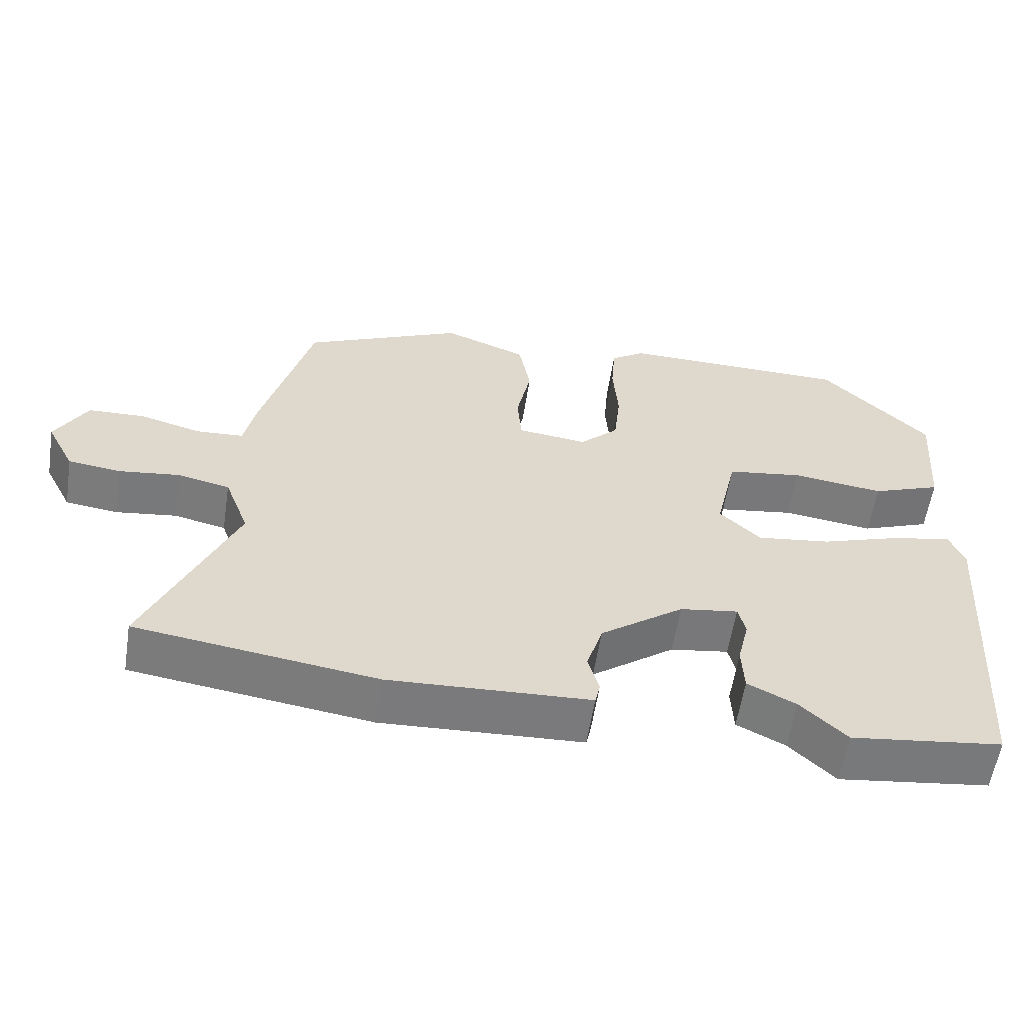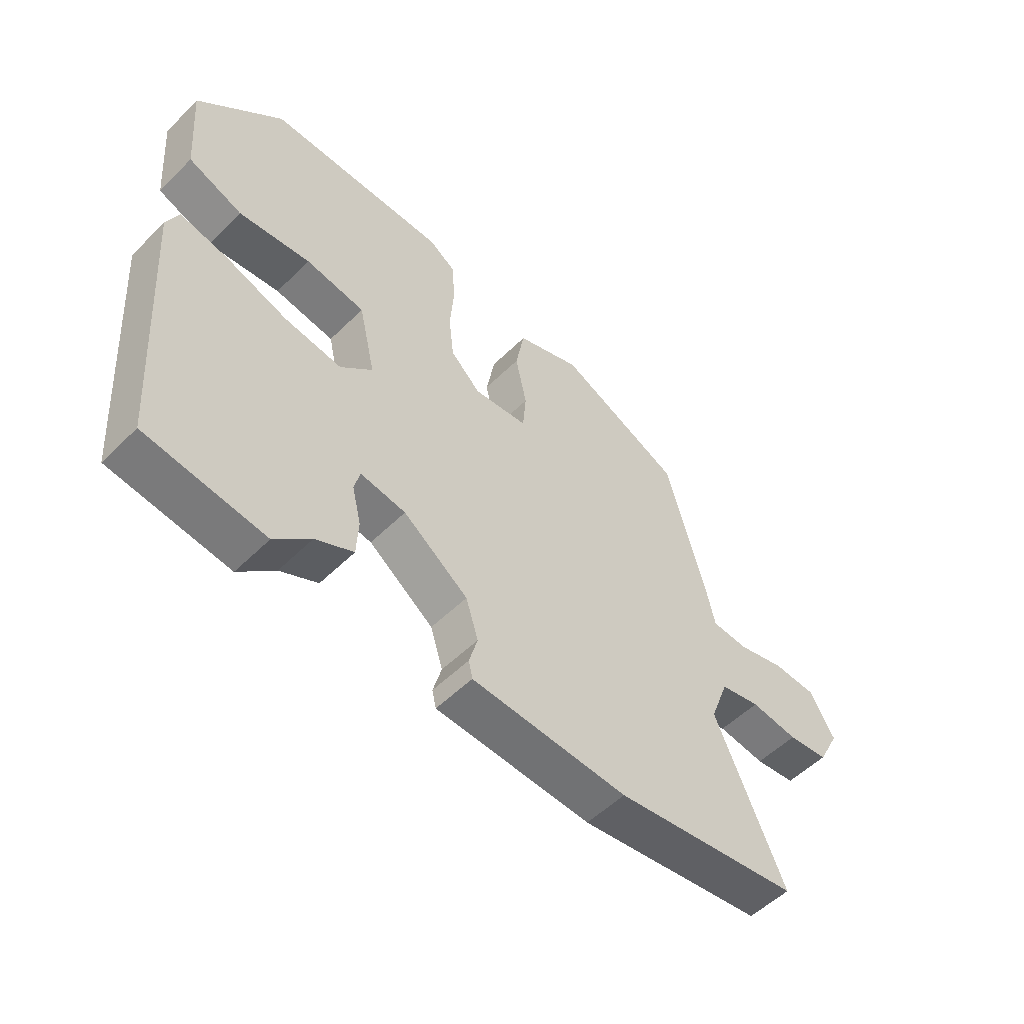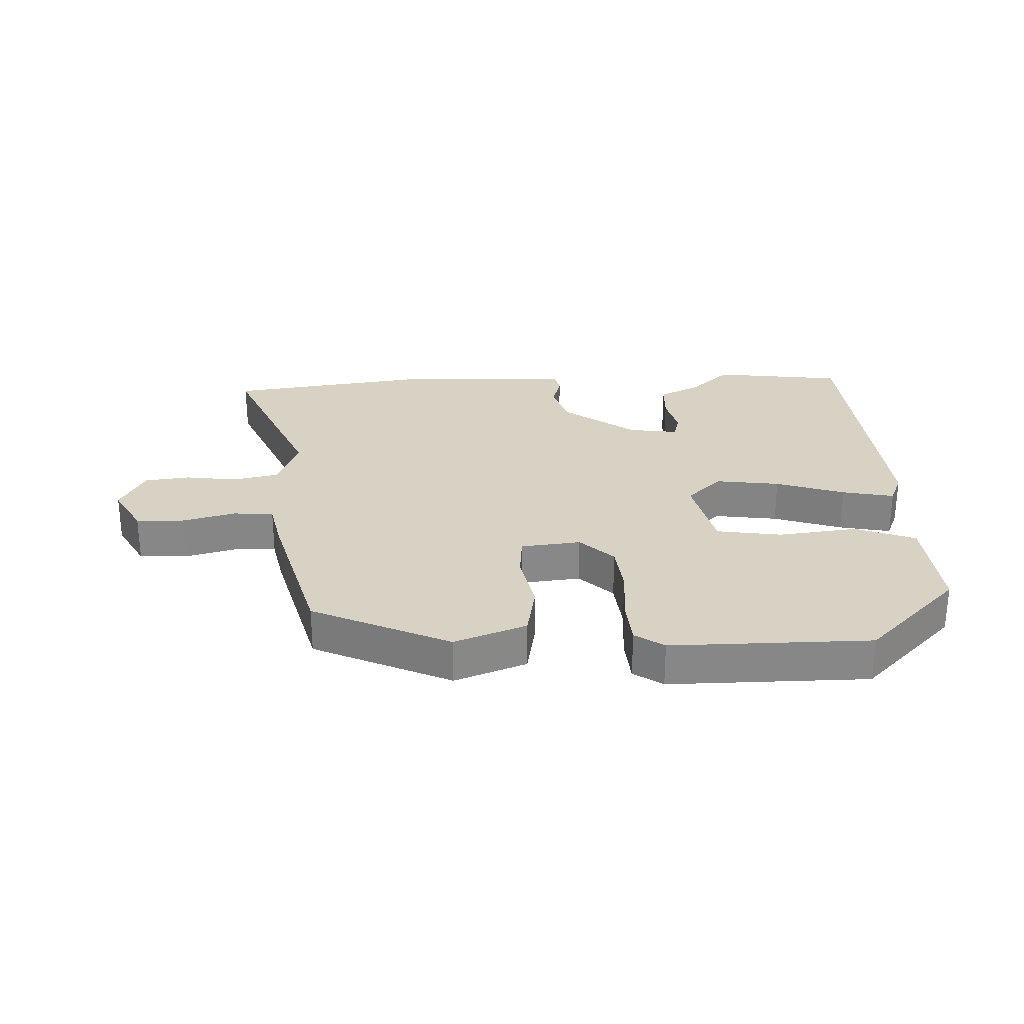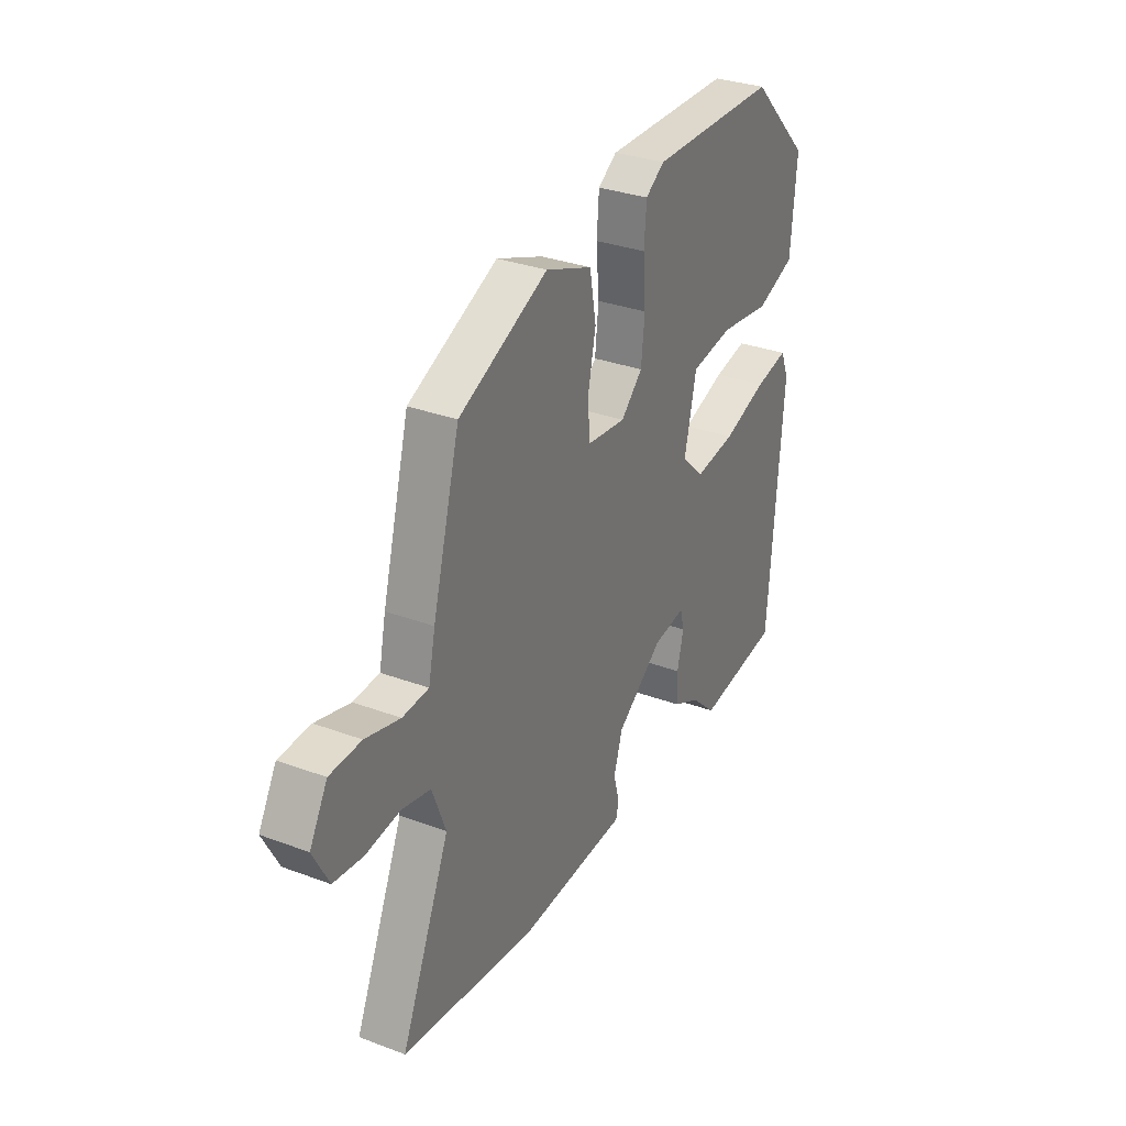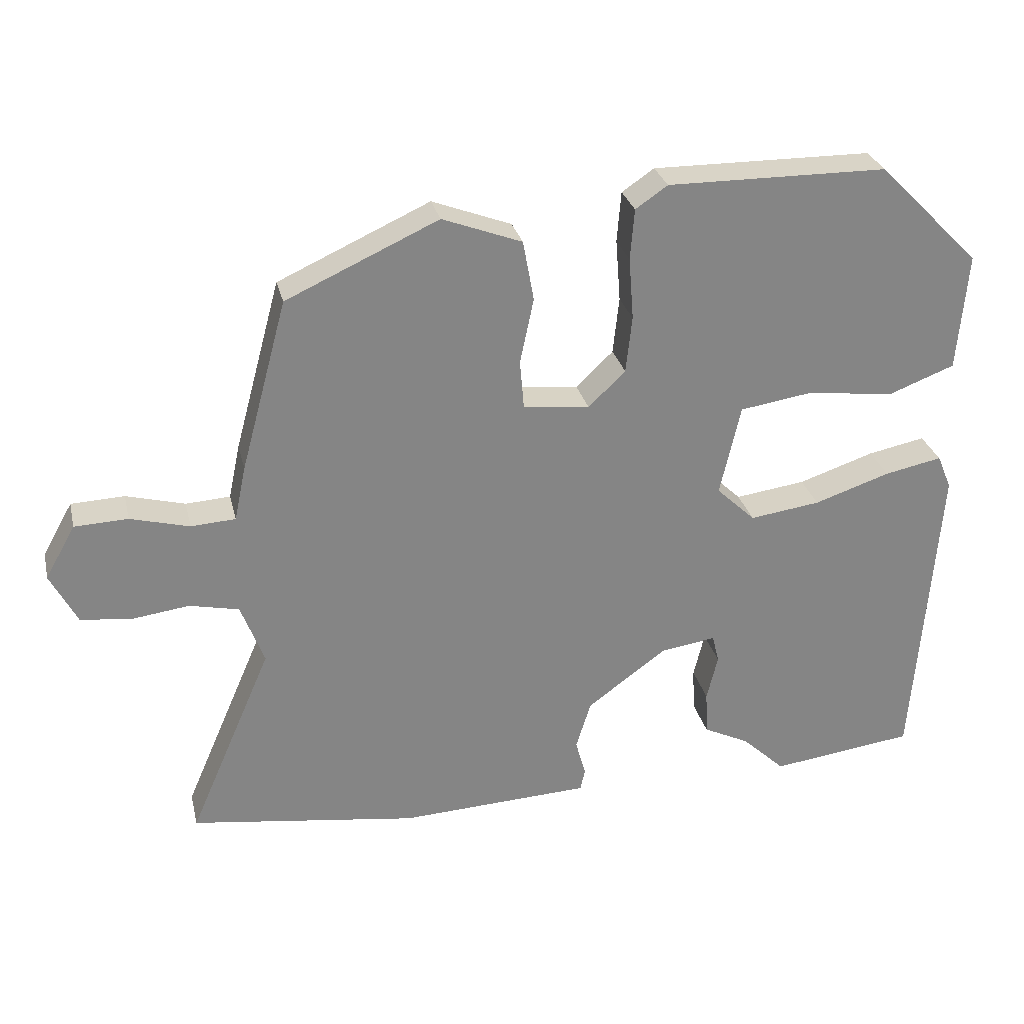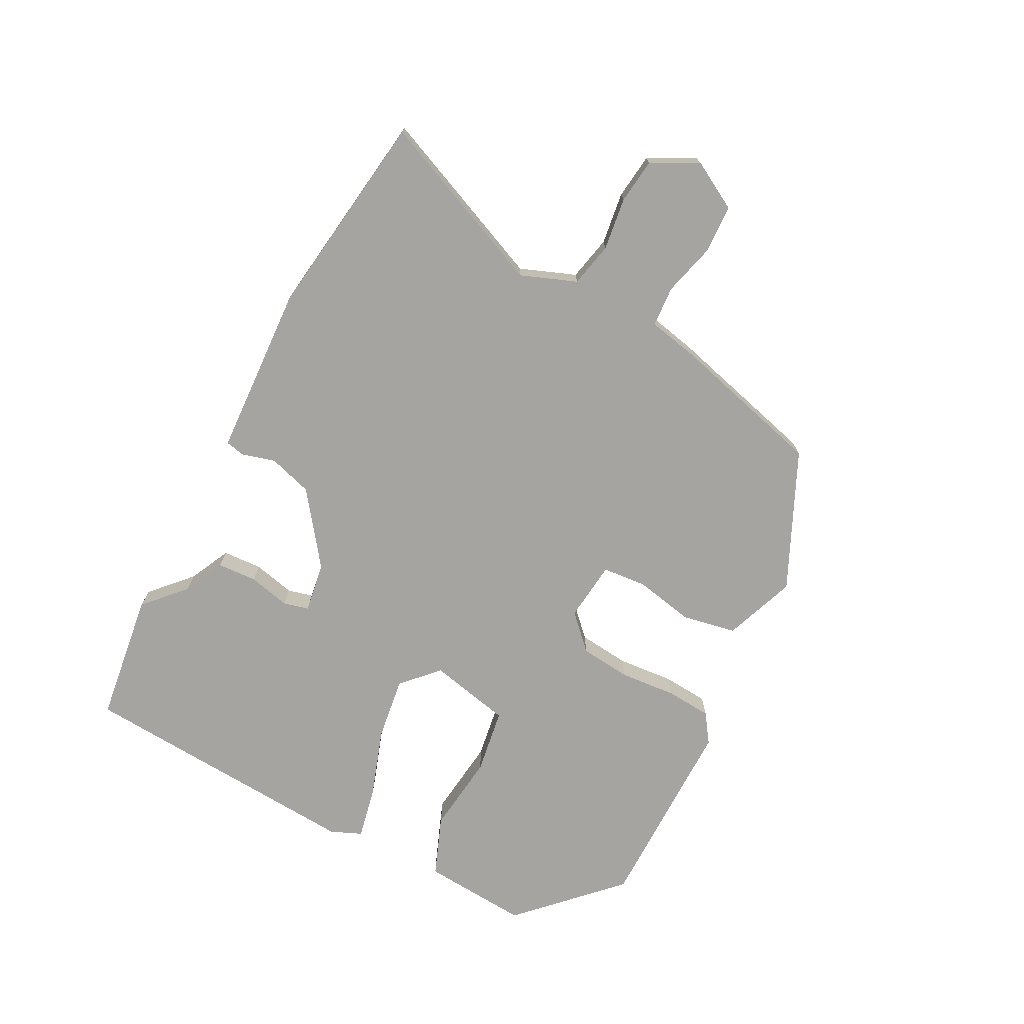
<metadata>
{"format":"obj","ext":"obj","renderer":"f3d","projection":"perspective","resolution":1024,"background":"white","views":[{"elev":-58.4,"azim":-8.8,"up":"+Z"},{"elev":-53.8,"azim":136.2,"up":"+Z"},{"elev":27.7,"azim":-2.1,"up":"+Y"},{"elev":31.7,"azim":-62.2,"up":"+Z"},{"elev":28.6,"azim":-13.1,"up":"+Z"},{"elev":-73.4,"azim":-117.2,"up":"+Y"}]}
</metadata>
<code>
v -0.315 0.07 -0.526
v -0.648 0.07 -0.479
v -0.526 0.07 -0.197
v -0.56 0.07 -0.107
v -0.632 0.07 -0.091
v -0.717 0.07 -0.102
v -0.79 0.07 -0.093
v -0.829 0.07 -0.018
v -0.785 0.07 0.06
v -0.707 0.07 0.063
v -0.621 0.07 0.04
v -0.556 0.07 0.044
v -0.539 0.07 0.124
v -0.471 0.07 0.374
v -0.249 0.07 0.475
v -0.133 0.07 0.431
v -0.117 0.07 0.343
v -0.137 0.07 0.247
v -0.131 0.07 0.176
v -0.034 0.07 0.165
v 0.02 0.07 0.217
v 0.029 0.07 0.3
v 0.022 0.07 0.391
v 0.028 0.07 0.465
v 0.075 0.07 0.497
v 0.397 0.07 0.494
v 0.547 0.07 0.344
v 0.533 0.07 0.172
v 0.436 0.07 0.135
v 0.308 0.07 0.151
v 0.202 0.07 0.135
v 0.172 0.07 0.002
v 0.229 0.07 -0.052
v 0.332 0.07 -0.038
v 0.443 0.07 -0.001
v 0.527 0.07 0.016
v 0.548 0.07 -0.034
v 0.514 0.07 -0.498
v 0.303 0.07 -0.525
v 0.239 0.07 -0.465
v 0.172 0.07 -0.432
v 0.169 0.07 -0.368
v 0.185 0.07 -0.301
v 0.175 0.07 -0.26
v 0.094 0.07 -0.272
v -0.022 0.07 -0.357
v -0.044 0.07 -0.428
v -0.029 0.07 -0.482
v -0.036 0.07 -0.513
v -0.124 0.07 -0.517
v -0.315 0 -0.526
v -0.648 0 -0.479
v -0.526 0 -0.197
v -0.56 0 -0.107
v -0.632 0 -0.091
v -0.717 0 -0.102
v -0.79 0 -0.093
v -0.829 0 -0.018
v -0.785 0 0.06
v -0.707 0 0.063
v -0.621 0 0.04
v -0.556 0 0.044
v -0.539 0 0.124
v -0.471 0 0.374
v -0.249 0 0.475
v -0.133 0 0.431
v -0.117 0 0.343
v -0.137 0 0.247
v -0.131 0 0.176
v -0.034 0 0.165
v 0.02 0 0.217
v 0.029 0 0.3
v 0.022 0 0.391
v 0.028 0 0.465
v 0.075 0 0.497
v 0.397 0 0.494
v 0.547 0 0.344
v 0.533 0 0.172
v 0.436 0 0.135
v 0.308 0 0.151
v 0.202 0 0.135
v 0.172 0 0.002
v 0.229 0 -0.052
v 0.332 0 -0.038
v 0.443 0 -0.001
v 0.527 0 0.016
v 0.548 0 -0.034
v 0.514 0 -0.498
v 0.303 0 -0.525
v 0.239 0 -0.465
v 0.172 0 -0.432
v 0.169 0 -0.368
v 0.185 0 -0.301
v 0.175 0 -0.26
v 0.094 0 -0.272
v -0.022 0 -0.357
v -0.044 0 -0.428
v -0.029 0 -0.482
v -0.036 0 -0.513
v -0.124 0 -0.517
f 47 48 49 50
f 1 2 3
f 50 1 3
f 47 50 3
f 46 47 3
f 45 46 3 4
f 44 45 4
f 40 41 42 43
f 40 43 44
f 39 40 44
f 38 39 44
f 37 38 44
f 36 37 44
f 35 36 44
f 34 35 44
f 33 34 44
f 44 4 5
f 33 44 5
f 32 33 5
f 28 29 30
f 27 28 30
f 26 27 30
f 25 26 30
f 24 25 30
f 23 24 30
f 22 23 30
f 21 22 30 31
f 20 21 31 32
f 16 17 18
f 15 16 18
f 14 15 18
f 13 14 18
f 12 13 18
f 12 18 19
f 9 10 11
f 8 9 11
f 7 8 11
f 6 7 11
f 5 6 11
f 5 11 12
f 19 20 32
f 12 19 32
f 5 12 32
f 100 99 98 97
f 53 52 51
f 53 51 100
f 53 100 97
f 53 97 96
f 54 53 96 95
f 54 95 94
f 93 92 91 90
f 94 93 90
f 94 90 89
f 94 89 88
f 94 88 87
f 94 87 86
f 94 86 85
f 94 85 84
f 94 84 83
f 55 54 94
f 55 94 83
f 55 83 82
f 80 79 78
f 80 78 77
f 80 77 76
f 80 76 75
f 80 75 74
f 80 74 73
f 80 73 72
f 81 80 72 71
f 82 81 71 70
f 68 67 66
f 68 66 65
f 68 65 64
f 68 64 63
f 68 63 62
f 69 68 62
f 61 60 59
f 61 59 58
f 61 58 57
f 61 57 56
f 61 56 55
f 62 61 55
f 82 70 69
f 82 69 62
f 82 62 55
f 1 51 52 2
f 2 52 53 3
f 3 53 54 4
f 4 54 55 5
f 5 55 56 6
f 6 56 57 7
f 7 57 58 8
f 8 58 59 9
f 9 59 60 10
f 10 60 61 11
f 11 61 62 12
f 12 62 63 13
f 13 63 64 14
f 14 64 65 15
f 15 65 66 16
f 16 66 67 17
f 17 67 68 18
f 18 68 69 19
f 19 69 70 20
f 20 70 71 21
f 21 71 72 22
f 22 72 73 23
f 23 73 74 24
f 24 74 75 25
f 25 75 76 26
f 26 76 77 27
f 27 77 78 28
f 28 78 79 29
f 29 79 80 30
f 30 80 81 31
f 31 81 82 32
f 32 82 83 33
f 33 83 84 34
f 34 84 85 35
f 35 85 86 36
f 36 86 87 37
f 37 87 88 38
f 38 88 89 39
f 39 89 90 40
f 40 90 91 41
f 41 91 92 42
f 42 92 93 43
f 43 93 94 44
f 44 94 95 45
f 45 95 96 46
f 46 96 97 47
f 47 97 98 48
f 48 98 99 49
f 49 99 100 50
f 50 100 51 1

</code>
